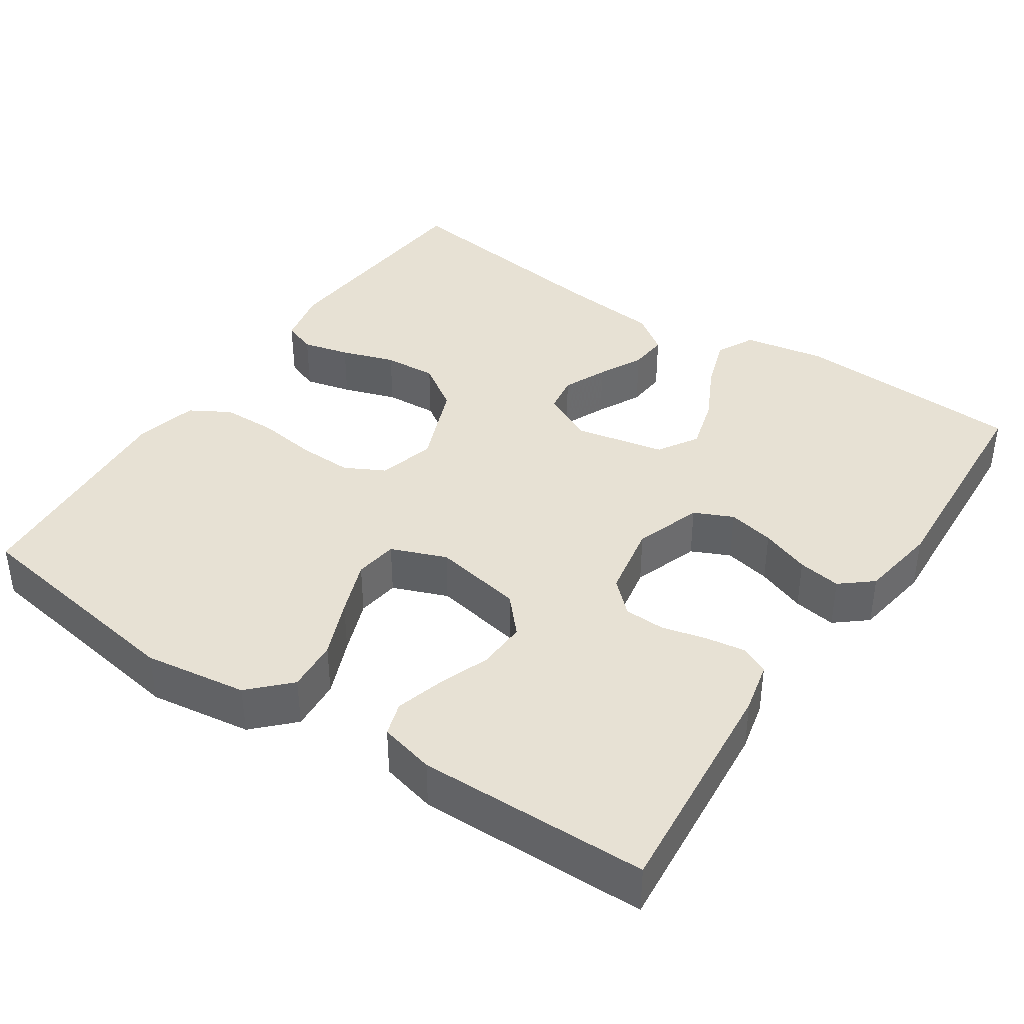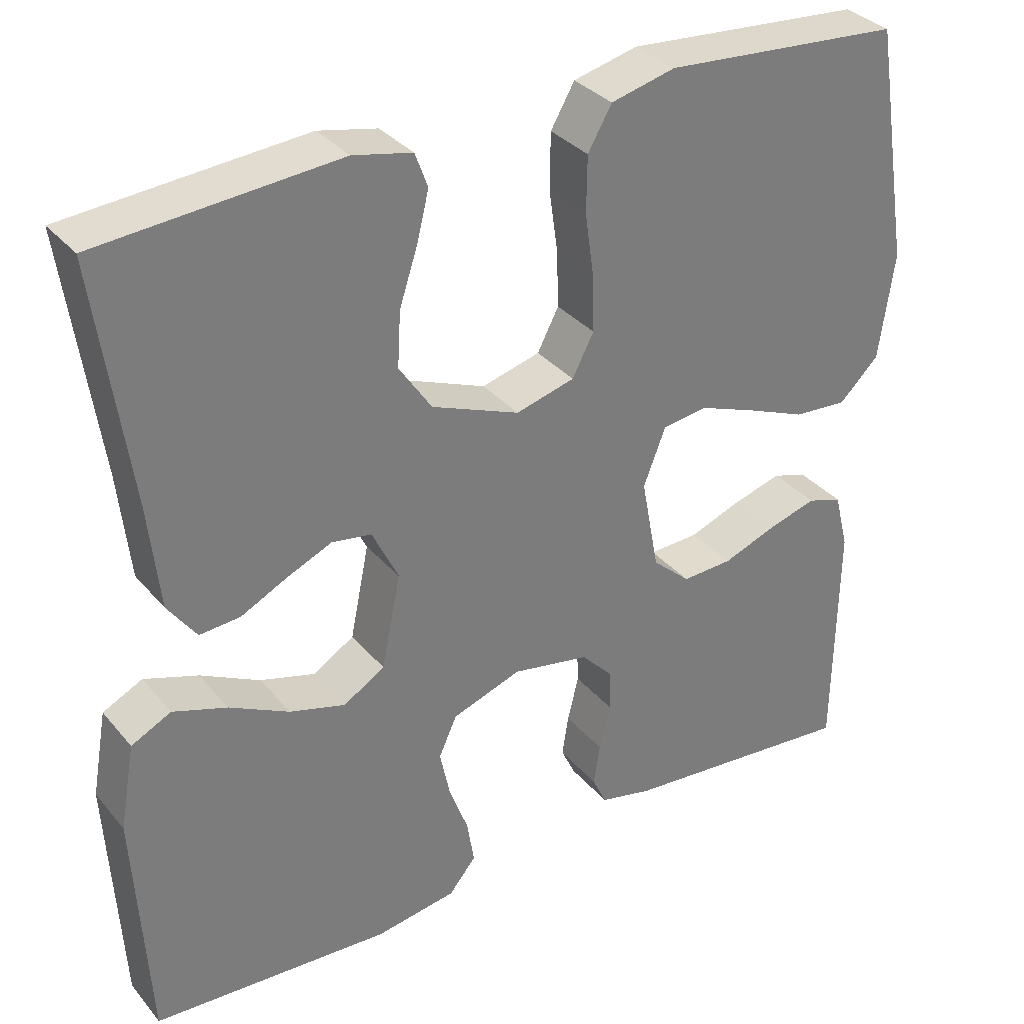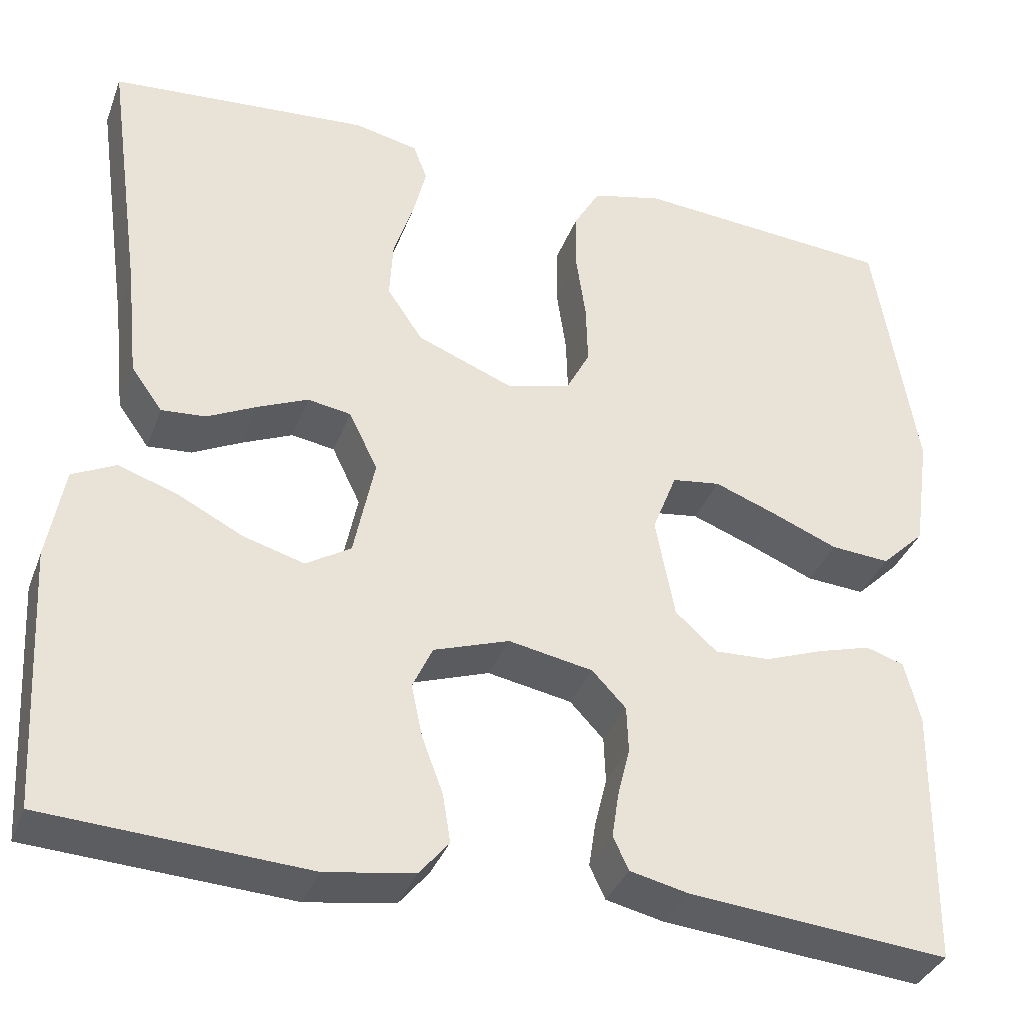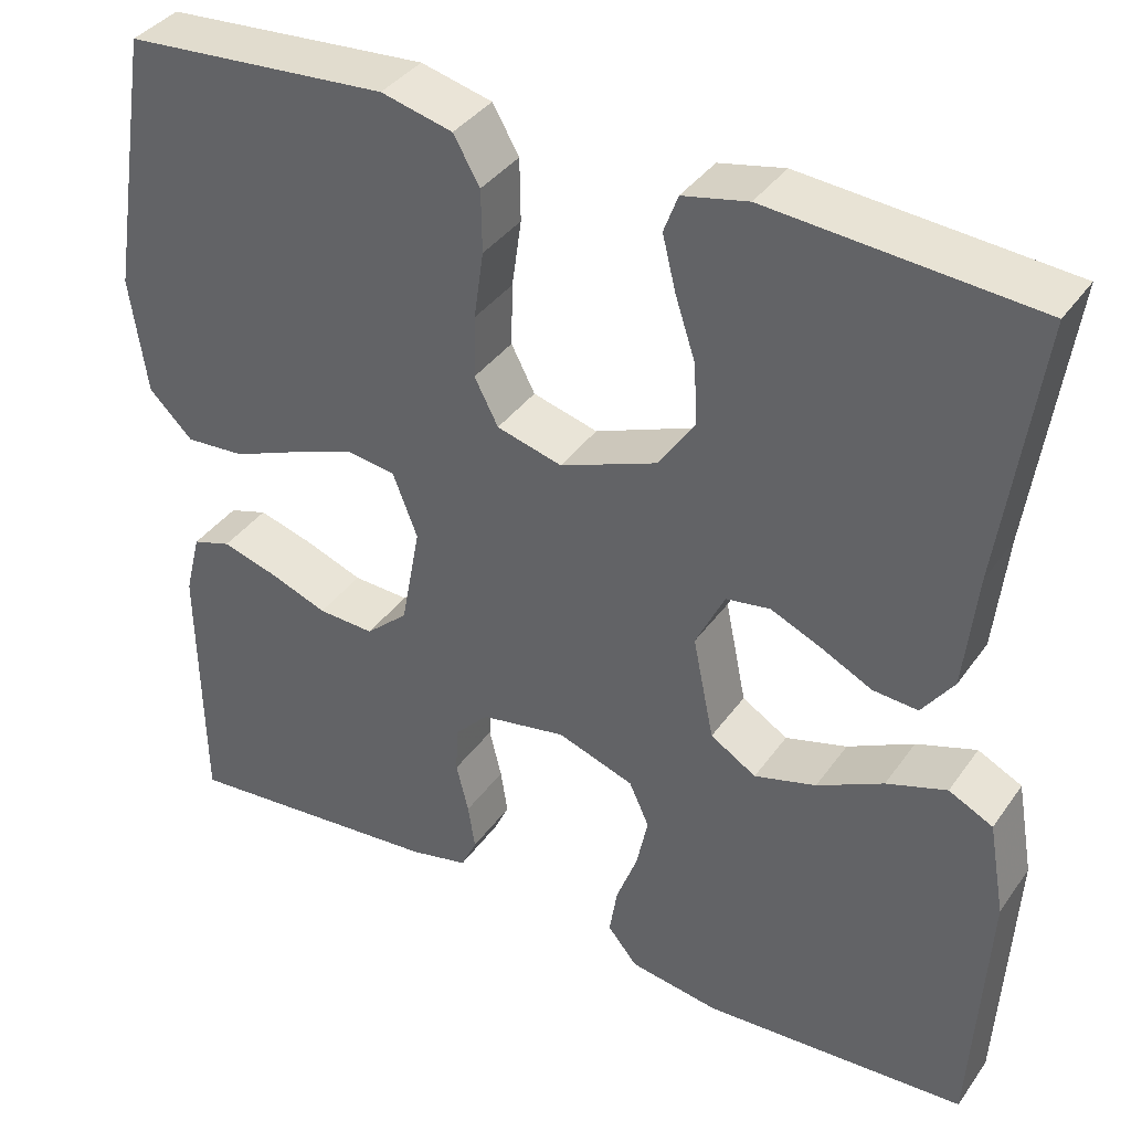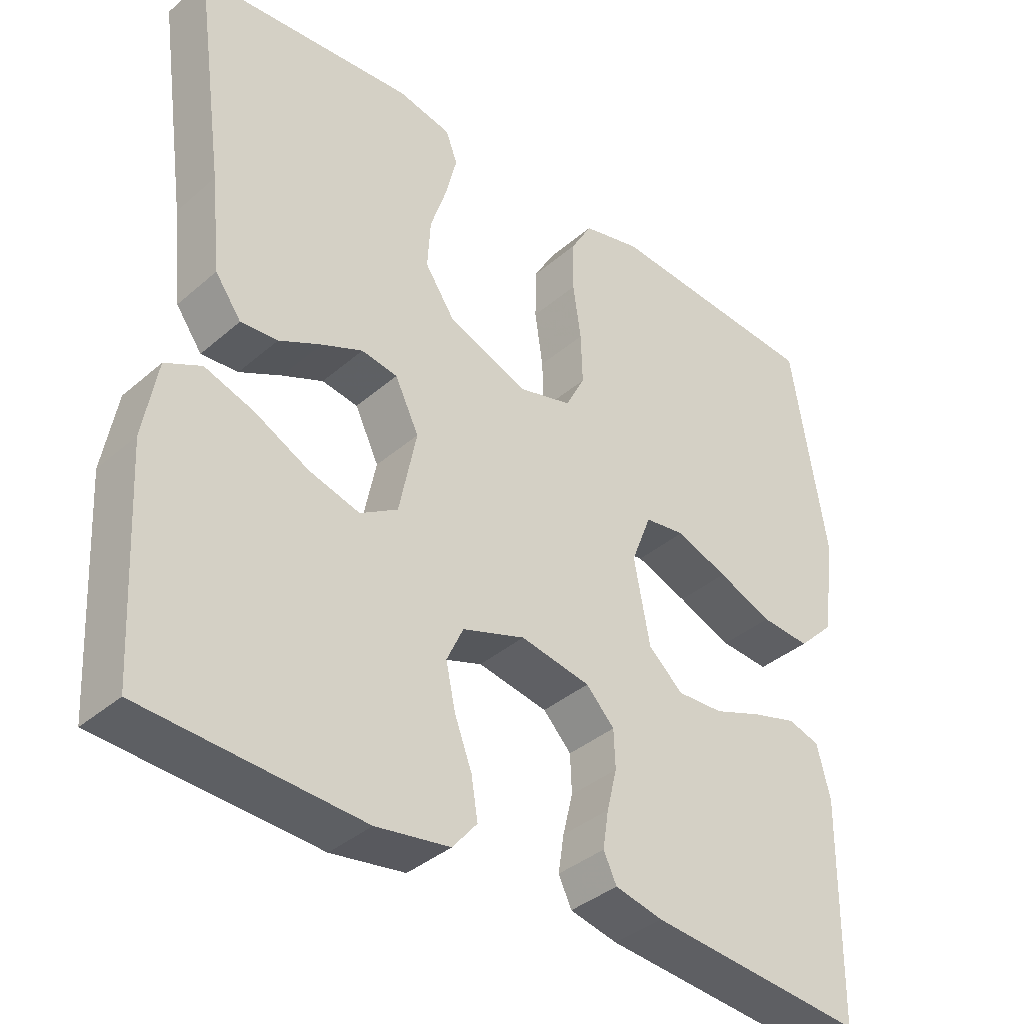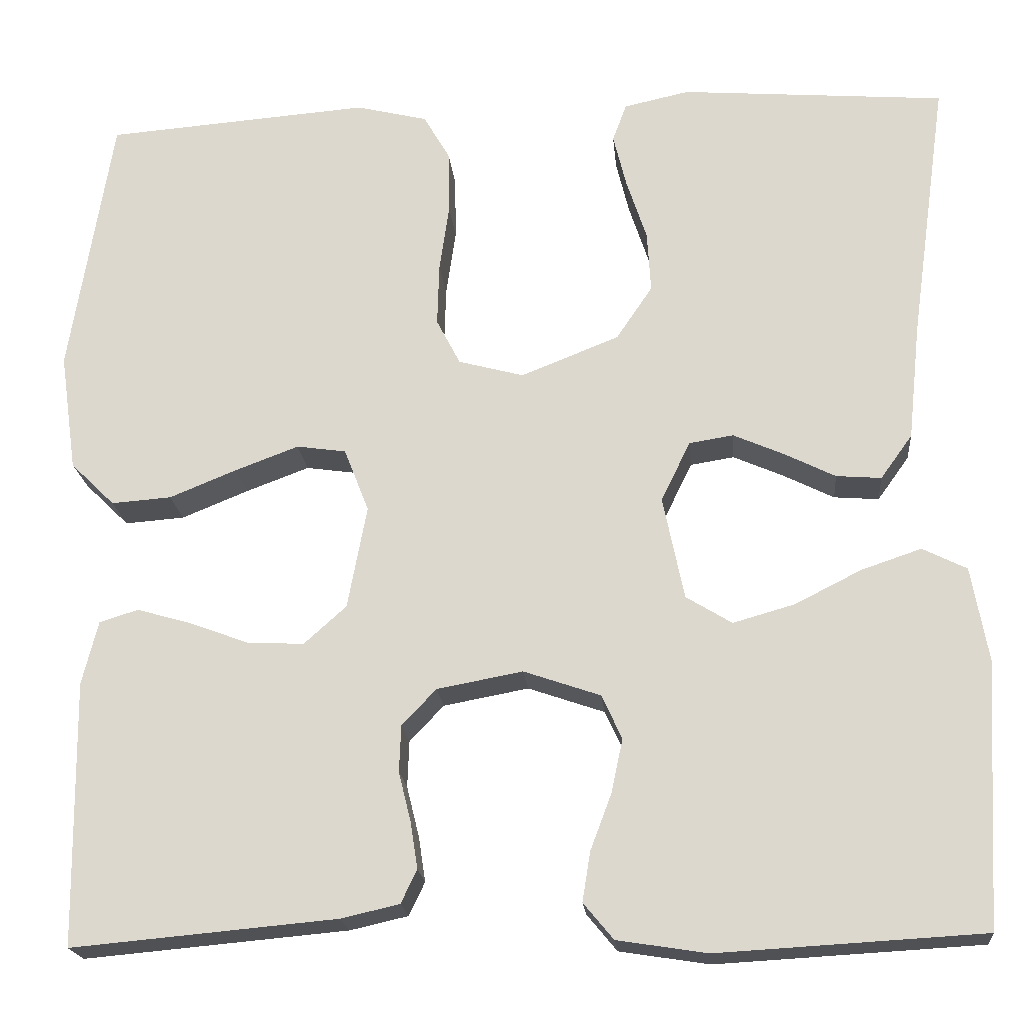
<metadata>
{"format":"obj","ext":"obj","renderer":"f3d","projection":"perspective","resolution":1024,"background":"white","views":[{"elev":39.5,"azim":123.8,"up":"+Y"},{"elev":33.2,"azim":-33.4,"up":"+Z"},{"elev":-35.9,"azim":-19.2,"up":"+Z"},{"elev":37.8,"azim":-148.8,"up":"+Z"},{"elev":-37.8,"azim":-42.4,"up":"+Z"},{"elev":-19.9,"azim":-174.8,"up":"+Z"}]}
</metadata>
<code>
v -0.5 0.07 -0.5
v -0.517 0.07 -0.2
v -0.498 0.07 -0.093
v -0.448 0.07 -0.068
v -0.38 0.07 -0.091
v -0.305 0.07 -0.129
v -0.235 0.07 -0.149
v -0.183 0.07 -0.117
v -0.159 0.07 0
v -0.192 0.07 0.068
v -0.242 0.07 0.076
v -0.299 0.07 0.051
v -0.357 0.07 0.022
v -0.408 0.07 0.018
v -0.444 0.07 0.068
v -0.458 0.07 0.2
v -0.5 0.07 0.5
v -0.2 0.07 0.524
v -0.126 0.07 0.508
v -0.11 0.07 0.465
v -0.125 0.07 0.404
v -0.148 0.07 0.334
v -0.152 0.07 0.265
v -0.111 0.07 0.204
v 0 0.07 0.16
v 0.074 0.07 0.18
v 0.101 0.07 0.232
v 0.099 0.07 0.303
v 0.088 0.07 0.38
v 0.089 0.07 0.451
v 0.119 0.07 0.503
v 0.2 0.07 0.523
v 0.5 0.07 0.5
v 0.548 0.07 0.2
v 0.529 0.07 0.066
v 0.479 0.07 0.017
v 0.411 0.07 0.022
v 0.335 0.07 0.053
v 0.263 0.07 0.08
v 0.207 0.07 0.072
v 0.179 0.07 0
v 0.201 0.07 -0.117
v 0.249 0.07 -0.16
v 0.313 0.07 -0.157
v 0.38 0.07 -0.132
v 0.442 0.07 -0.114
v 0.486 0.07 -0.128
v 0.504 0.07 -0.2
v 0.5 0.07 -0.5
v 0.2 0.07 -0.473
v 0.134 0.07 -0.458
v 0.116 0.07 -0.42
v 0.124 0.07 -0.368
v 0.138 0.07 -0.311
v 0.136 0.07 -0.258
v 0.097 0.07 -0.217
v 0 0.07 -0.199
v -0.087 0.07 -0.229
v -0.11 0.07 -0.279
v -0.097 0.07 -0.34
v -0.073 0.07 -0.404
v -0.064 0.07 -0.46
v -0.098 0.07 -0.501
v -0.2 0.07 -0.517
v -0.5 0 -0.5
v -0.517 0 -0.2
v -0.498 0 -0.093
v -0.448 0 -0.068
v -0.38 0 -0.091
v -0.305 0 -0.129
v -0.235 0 -0.149
v -0.183 0 -0.117
v -0.159 0 0
v -0.192 0 0.068
v -0.242 0 0.076
v -0.299 0 0.051
v -0.357 0 0.022
v -0.408 0 0.018
v -0.444 0 0.068
v -0.458 0 0.2
v -0.5 0 0.5
v -0.2 0 0.524
v -0.126 0 0.508
v -0.11 0 0.465
v -0.125 0 0.404
v -0.148 0 0.334
v -0.152 0 0.265
v -0.111 0 0.204
v 0 0 0.16
v 0.074 0 0.18
v 0.101 0 0.232
v 0.099 0 0.303
v 0.088 0 0.38
v 0.089 0 0.451
v 0.119 0 0.503
v 0.2 0 0.523
v 0.5 0 0.5
v 0.548 0 0.2
v 0.529 0 0.066
v 0.479 0 0.017
v 0.411 0 0.022
v 0.335 0 0.053
v 0.263 0 0.08
v 0.207 0 0.072
v 0.179 0 0
v 0.201 0 -0.117
v 0.249 0 -0.16
v 0.313 0 -0.157
v 0.38 0 -0.132
v 0.442 0 -0.114
v 0.486 0 -0.128
v 0.504 0 -0.2
v 0.5 0 -0.5
v 0.2 0 -0.473
v 0.134 0 -0.458
v 0.116 0 -0.42
v 0.124 0 -0.368
v 0.138 0 -0.311
v 0.136 0 -0.258
v 0.097 0 -0.217
v 0 0 -0.199
v -0.087 0 -0.229
v -0.11 0 -0.279
v -0.097 0 -0.34
v -0.073 0 -0.404
v -0.064 0 -0.46
v -0.098 0 -0.501
v -0.2 0 -0.517
f 4 5 6
f 3 4 6
f 2 3 6
f 1 2 6
f 64 1 6
f 63 64 6
f 62 63 6
f 61 62 6
f 60 61 6
f 59 60 6 7
f 58 59 7 8
f 57 58 8 9
f 56 57 9 10
f 52 53 54
f 51 52 54
f 50 51 54
f 49 50 54
f 48 49 54
f 47 48 54
f 46 47 54
f 45 46 54
f 44 45 54
f 43 44 54 55
f 42 43 55 56
f 36 37 38
f 35 36 38
f 34 35 38
f 33 34 38
f 32 33 38
f 31 32 38
f 30 31 38
f 29 30 38
f 28 29 38
f 27 28 38 39
f 26 27 39 40
f 20 21 22
f 19 20 22
f 18 19 22
f 17 18 22
f 16 17 22
f 16 22 23
f 15 16 23
f 14 15 23
f 13 14 23
f 12 13 23
f 11 12 23 24
f 41 42 56 10
f 40 41 10
f 26 40 10
f 25 26 10
f 10 11 24 25
f 70 69 68
f 70 68 67
f 70 67 66
f 70 66 65
f 70 65 128
f 70 128 127
f 70 127 126
f 70 126 125
f 70 125 124
f 71 70 124 123
f 72 71 123 122
f 73 72 122 121
f 74 73 121 120
f 118 117 116
f 118 116 115
f 118 115 114
f 118 114 113
f 118 113 112
f 118 112 111
f 118 111 110
f 118 110 109
f 118 109 108
f 119 118 108 107
f 120 119 107 106
f 102 101 100
f 102 100 99
f 102 99 98
f 102 98 97
f 102 97 96
f 102 96 95
f 102 95 94
f 102 94 93
f 102 93 92
f 103 102 92 91
f 104 103 91 90
f 86 85 84
f 86 84 83
f 86 83 82
f 86 82 81
f 86 81 80
f 87 86 80
f 87 80 79
f 87 79 78
f 87 78 77
f 87 77 76
f 88 87 76 75
f 74 120 106 105
f 74 105 104
f 74 104 90
f 74 90 89
f 89 88 75 74
f 1 65 66 2
f 2 66 67 3
f 3 67 68 4
f 4 68 69 5
f 5 69 70 6
f 6 70 71 7
f 7 71 72 8
f 8 72 73 9
f 9 73 74 10
f 10 74 75 11
f 11 75 76 12
f 12 76 77 13
f 13 77 78 14
f 14 78 79 15
f 15 79 80 16
f 16 80 81 17
f 17 81 82 18
f 18 82 83 19
f 19 83 84 20
f 20 84 85 21
f 21 85 86 22
f 22 86 87 23
f 23 87 88 24
f 24 88 89 25
f 25 89 90 26
f 26 90 91 27
f 27 91 92 28
f 28 92 93 29
f 29 93 94 30
f 30 94 95 31
f 31 95 96 32
f 32 96 97 33
f 33 97 98 34
f 34 98 99 35
f 35 99 100 36
f 36 100 101 37
f 37 101 102 38
f 38 102 103 39
f 39 103 104 40
f 40 104 105 41
f 41 105 106 42
f 42 106 107 43
f 43 107 108 44
f 44 108 109 45
f 45 109 110 46
f 46 110 111 47
f 47 111 112 48
f 48 112 113 49
f 49 113 114 50
f 50 114 115 51
f 51 115 116 52
f 52 116 117 53
f 53 117 118 54
f 54 118 119 55
f 55 119 120 56
f 56 120 121 57
f 57 121 122 58
f 58 122 123 59
f 59 123 124 60
f 60 124 125 61
f 61 125 126 62
f 62 126 127 63
f 63 127 128 64
f 64 128 65 1

</code>
